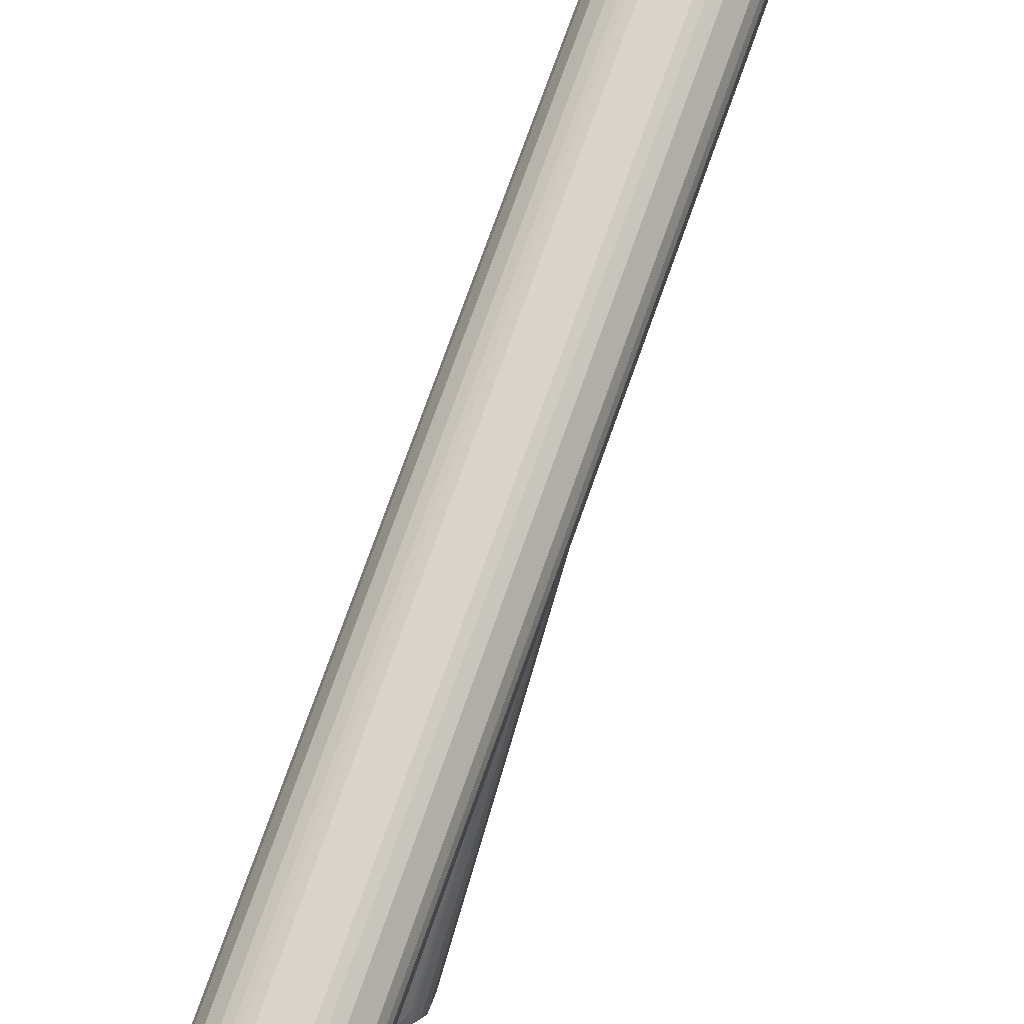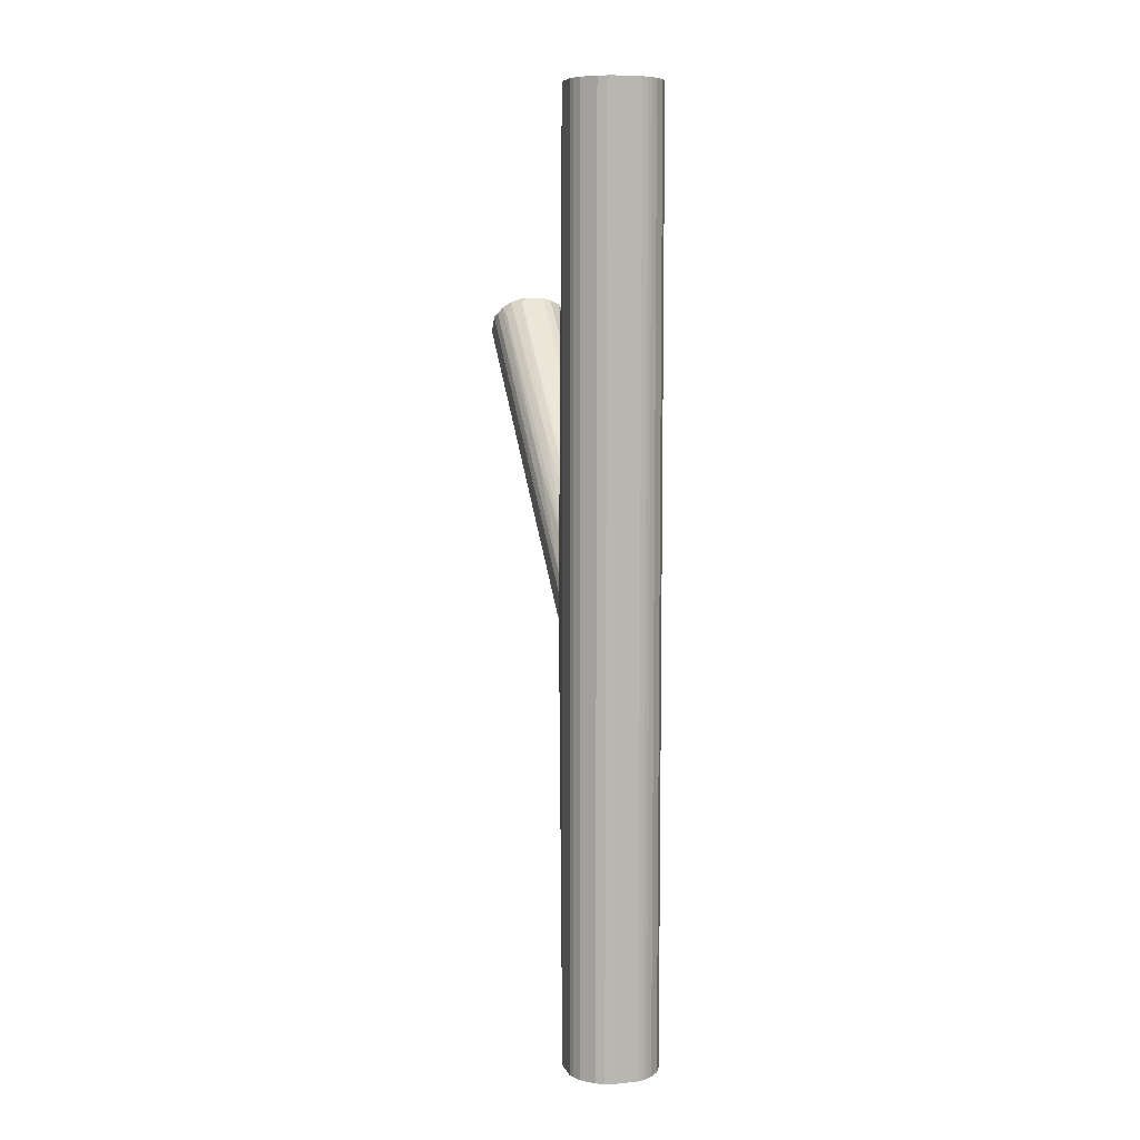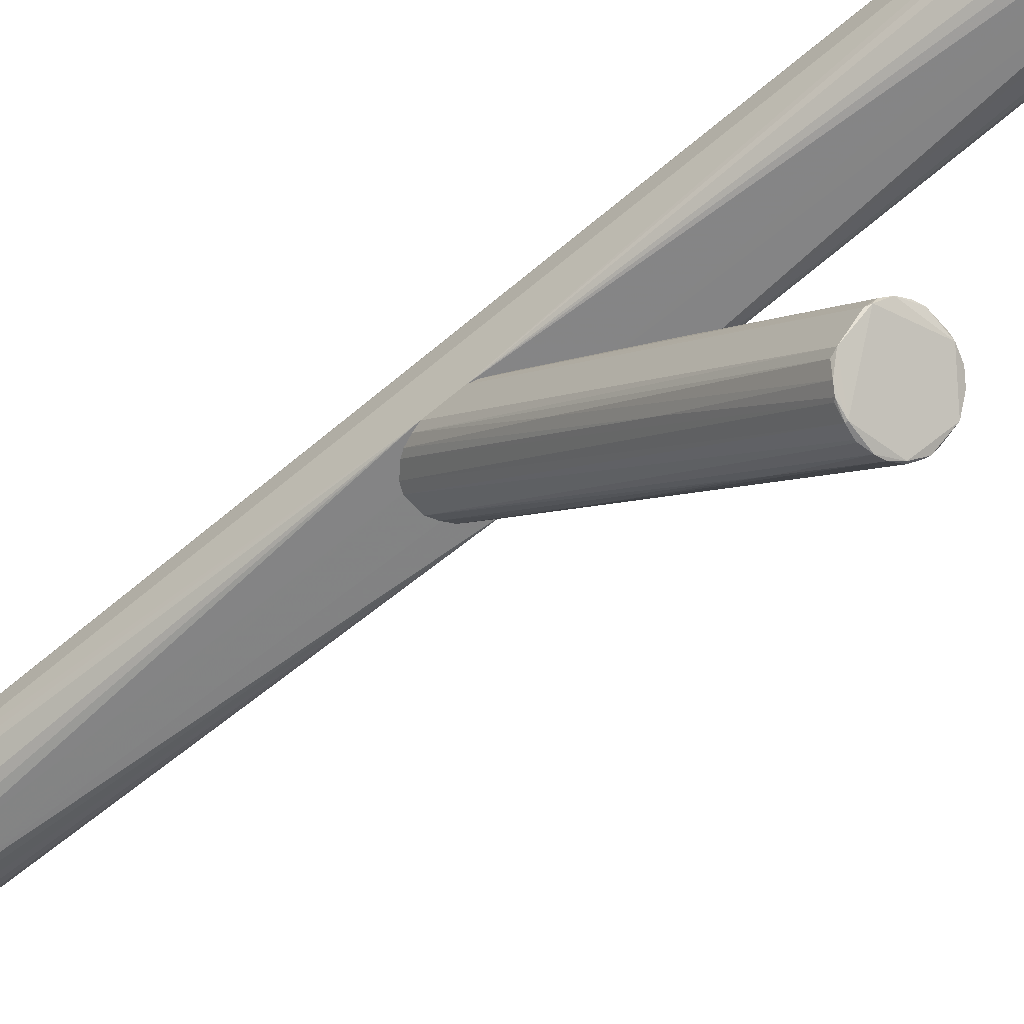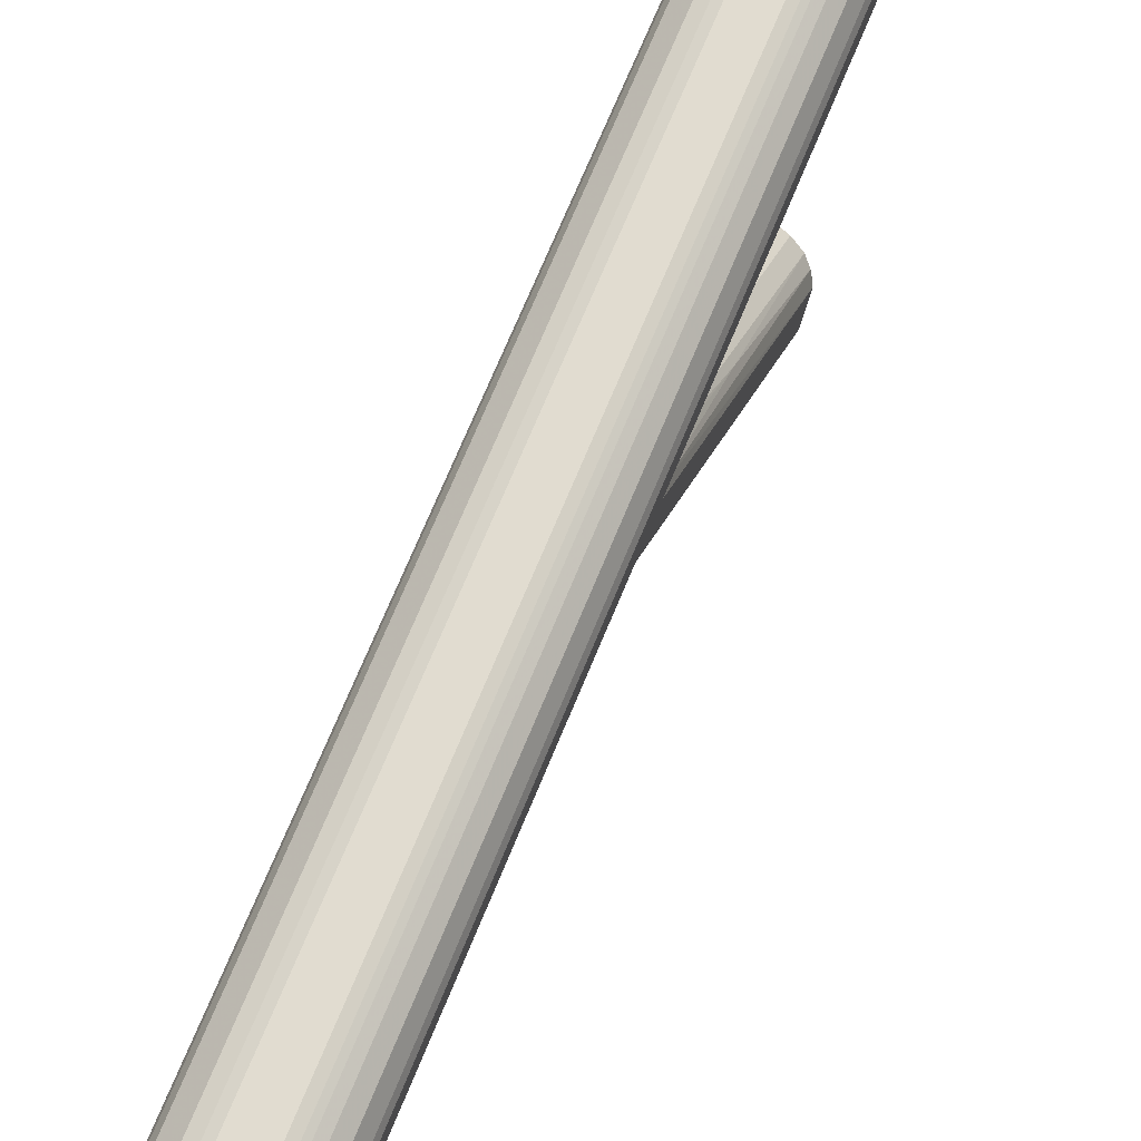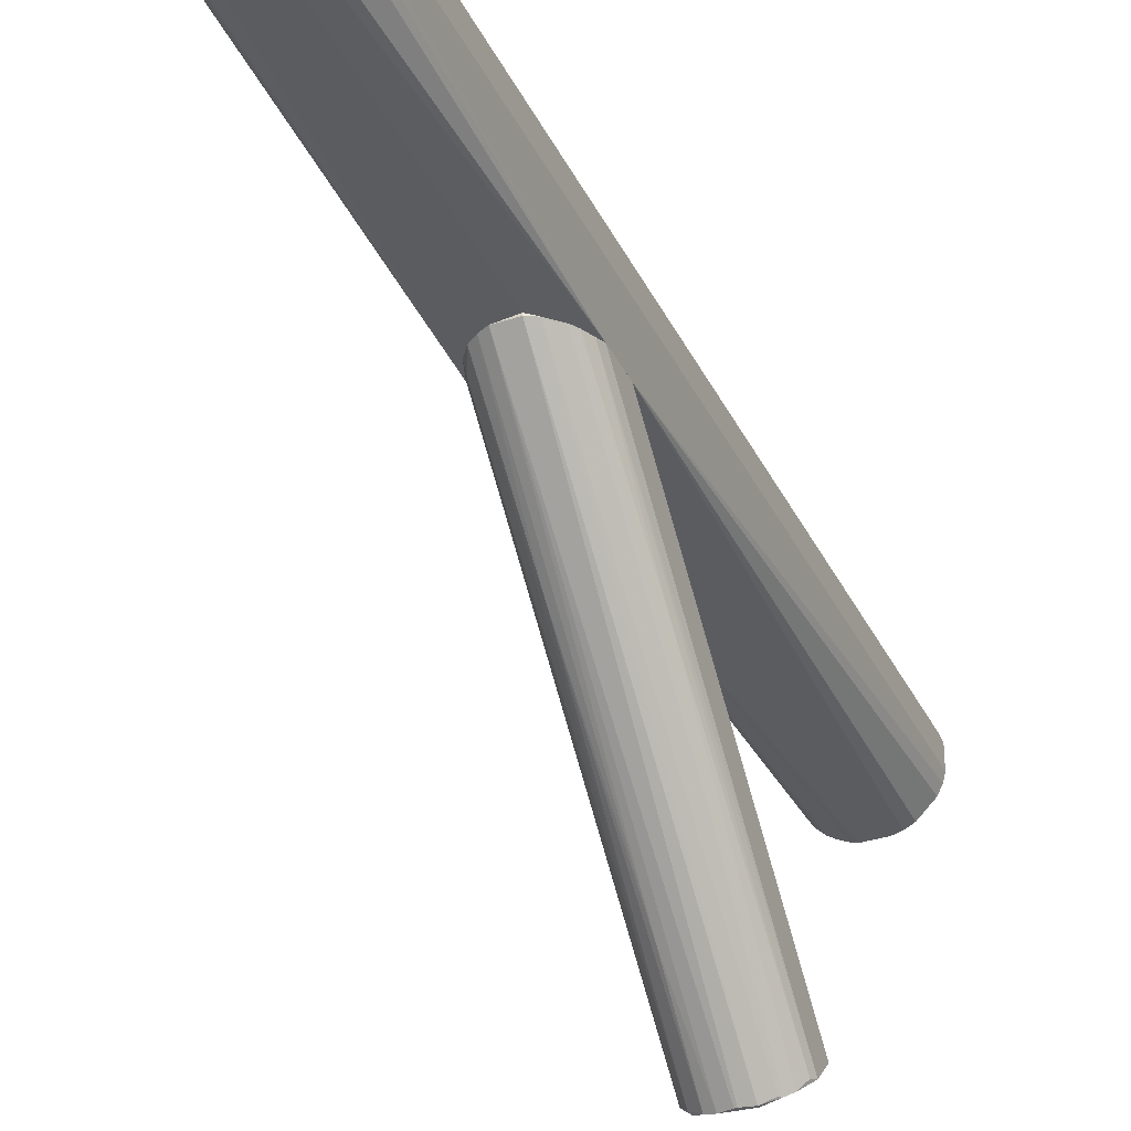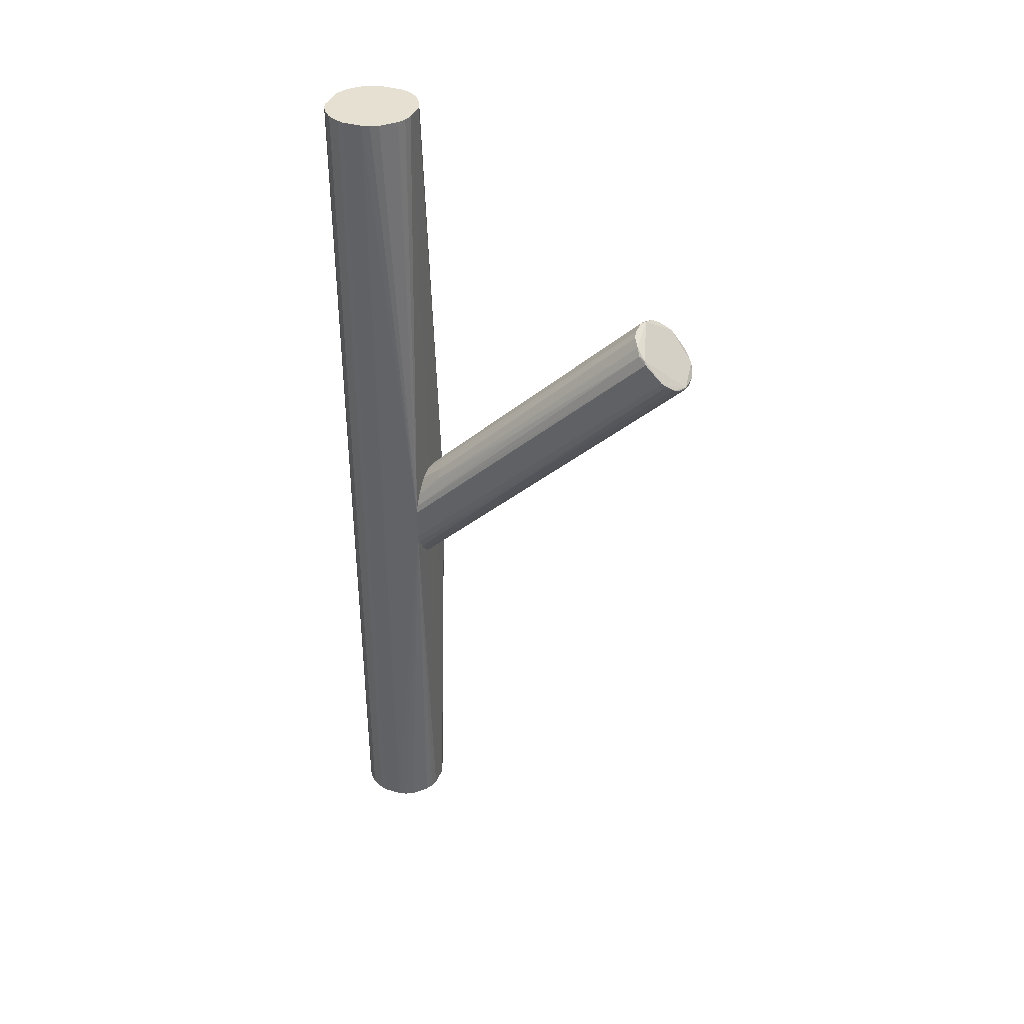
<metadata>
{"format":"obj","ext":"obj","renderer":"f3d","projection":"perspective","resolution":1024,"background":"white","views":[{"elev":75.3,"azim":19.6,"up":"+Y"},{"elev":7.6,"azim":164.4,"up":"+Z"},{"elev":-61.5,"azim":-48.8,"up":"+Y"},{"elev":69.4,"azim":-157.8,"up":"+Y"},{"elev":-35.0,"azim":-156.8,"up":"+Y"},{"elev":37.8,"azim":-69.0,"up":"+Z"}]}
</metadata>
<code>
o convex_0
v -0.03396 -0.02645 0.1512
v -0.001561 -0.2079 0.2332
v 0.000592 -0.2079 0.2332
v -0.01021 0.1053 -0.07991
v 0.03947 0.1074 0.002197
v 0.02651 -0.1538 0.2894
v -0.04044 -0.1884 0.2548
v 0.03731 -0.1927 0.2483
v -0.0318 0.1075 0.01946
v 0.02651 0.1053 -0.06909
v -0.04044 0.1075 -0.03884
v -0.01021 -0.1474 0.2937
v 0.004906 0.1053 0.04104
v -0.02532 -0.2035 0.2397
v -0.04044 -0.1689 0.2743
v 0.04163 -0.1733 0.2721
v 0.04163 0.1053 -0.03452
v -0.03396 0.1053 -0.05826
v 0.02003 -0.2057 0.2375
v 0.009228 0.1053 -0.07991
v 0.03082 0.1075 0.02162
v -0.04044 0.1075 -0.002119
v -0.01668 0.1075 0.03457
v -0.02964 -0.156 0.2872
v 0.0157 -0.1474 0.2915
v 0.03515 -0.1603 0.2829
v 0.01786 0.1075 0.03457
v 0.03515 0.1075 -0.0561
v 0.04163 -0.1841 0.257
v -0.01884 0.1053 -0.07556
v -0.01237 -0.2079 0.2354
v 0.03082 -0.1992 0.2419
v -0.03828 -0.1906 0.2483
v 0.04163 0.1074 -0.008592
v 0.03515 0.0988 -0.04967
v -0.021 0.08155 0.05834
v -0.03828 -0.1668 0.2786
v 0.009228 -0.1474 0.2937
v -0.01884 -0.1495 0.2915
v -0.02964 -0.09118 0.1317
v 0.03947 -0.1646 0.2764
v -0.01237 -0.2079 0.2375
v -0.003722 0.1075 0.03888
v 0.01786 -0.1387 0.1684
v -0.03612 -0.1603 0.2808
v -0.03828 0.1053 -0.04747
v -0.03828 0.1075 0.006513
v -0.01021 0.1075 -0.07991
v 0.01354 -0.1517 0.2937
v 0.01138 -0.2079 0.2354
v 0.03515 0.003764 0.1188
v 0.02435 -0.01349 0.1512
v -0.02964 0.08368 0.04755
v 0.03947 -0.1906 0.2527
v -0.0318 -0.1992 0.244
v -0.02964 0.1053 -0.06477
v 0.02435 0.003764 0.03025
v 0.01786 0.1053 -0.07556
v 0.02866 -0.2014 0.244
v 0.03298 -0.1495 0.2764
v -0.02316 -0.2035 0.2375
v -0.03612 -0.007039 0.05834
v 0.01354 0.08587 0.05834
v 0.03947 0.1053 -0.04319
f 54 35 64
f 3 2 4
f 11 7 15
f 3 4 20
f 11 9 21
f 9 11 22
f 11 15 22
f 21 9 23
f 21 23 27
f 11 21 28
f 17 16 29
f 2 3 31
f 4 2 31
f 30 4 31
f 16 17 34
f 21 5 34
f 17 28 34
f 28 21 34
f 10 28 35
f 32 10 35
f 8 32 35
f 15 7 37
f 12 23 39
f 24 12 39
f 23 36 39
f 26 16 41
f 34 5 41
f 16 34 41
f 31 3 42
f 14 31 42
f 37 7 42
f 23 12 43
f 13 27 43
f 27 23 43
f 12 38 43
f 38 13 43
f 24 1 45
f 15 37 45
f 37 24 45
f 7 11 46
f 11 18 46
f 33 7 46
f 1 9 47
f 9 22 47
f 22 15 47
f 45 1 47
f 15 45 47
f 20 4 48
f 11 28 48
f 4 30 48
f 12 24 49
f 6 25 49
f 16 26 49
f 26 6 49
f 24 37 49
f 38 12 49
f 25 38 49
f 37 42 49
f 3 20 50
f 42 3 50
f 44 19 50
f 20 44 50
f 5 21 51
f 41 5 51
f 26 41 51
f 6 21 52
f 25 6 52
f 21 27 52
f 27 25 52
f 9 1 53
f 23 9 53
f 1 24 53
f 36 23 53
f 24 39 53
f 39 36 53
f 29 16 54
f 17 29 54
f 32 8 54
f 8 35 54
f 7 33 55
f 40 14 55
f 18 40 55
f 42 7 55
f 14 42 55
f 18 11 56
f 40 18 56
f 11 48 56
f 48 30 56
f 10 32 57
f 32 19 57
f 19 44 57
f 57 44 58
f 28 10 58
f 44 20 58
f 20 48 58
f 48 28 58
f 10 57 58
f 19 32 59
f 16 49 59
f 49 42 59
f 42 50 59
f 50 19 59
f 54 16 59
f 32 54 59
f 21 6 60
f 6 26 60
f 51 21 60
f 26 51 60
f 31 14 61
f 30 31 61
f 14 40 61
f 56 30 61
f 40 56 61
f 46 18 62
f 33 46 62
f 55 33 62
f 18 55 62
f 27 13 63
f 25 27 63
f 13 38 63
f 38 25 63
f 28 17 64
f 35 28 64
f 17 54 64
o convex_1
v -0.01452 0.2068 0.5011
v 0.01786 0.1075 -0.07544
v 0.02002 0.1075 -0.07544
v -0.01452 0.2068 -0.5011
v -0.04045 0.1075 -0.004218
v 0.04811 0.1723 0.5011
v 0.04811 0.1442 -0.5011
v -0.0102 0.1097 0.5011
v -0.04908 0.1485 -0.5011
v -0.04908 0.1701 0.5011
v 0.02866 0.2003 -0.5011
v -0.0102 0.1097 -0.5011
v 0.04162 0.1075 -0.01069
v -0.04044 0.1895 -0.5011
v 0.02002 0.2047 0.5011
v 0.04594 0.1377 0.5011
v -0.04691 0.1399 0.5011
v 0.04594 0.1787 -0.5011
v 0.0265 0.1161 -0.5011
v -0.0318 0.1982 0.5011
v 0.0265 0.1161 0.5011
v 0.04162 0.1874 0.5011
v 0.01354 0.2068 -0.5011
v -0.02964 0.1183 -0.5011
v -0.04908 0.1701 -0.5011
v -0.02748 0.1161 0.5011
v 0.04811 0.1442 0.5011
v -0.02532 0.2025 -0.5011
v -0.04044 0.1895 0.5011
v 0.01138 0.1097 0.5011
v 0.01138 0.1097 -0.5011
v -0.0426 0.1312 -0.5011
v 0.03946 0.1269 -0.5011
v -0.04908 0.1485 0.5011
v 0.04811 0.1723 -0.5011
v 0.01354 0.2068 0.5011
v 0.02866 0.2003 0.5011
v 0.04162 0.1874 -0.5011
v 0.03946 0.1269 0.5011
v -0.0426 0.1312 0.5011
v -0.04045 0.1075 -0.04091
v -0.04691 0.1766 0.5011
v -0.021 0.2046 0.5011
v 0.04162 0.1075 -0.03659
v -0.0318 0.1982 -0.5011
v -0.01884 0.1118 -0.5011
v -0.04691 0.1766 -0.5011
v -0.01884 0.1118 0.5011
v 0.02002 0.2047 -0.5011
v 0.002746 0.1075 0.03669
v 0.04594 0.1787 0.5011
v 0.04378 0.1334 -0.5011
v -0.04691 0.1399 -0.5011
v 0.03298 0.1204 0.5011
v 0.03298 0.1204 -0.5011
v -0.02532 0.2025 0.5011
v 0.01786 0.1118 0.5011
v -0.021 0.2046 -0.5011
v 0.01786 0.1118 -0.5011
v -0.02748 0.1161 -0.5011
v -0.0102 0.1075 -0.08191
v 0.04378 0.1334 0.5011
f 80 103 126
f 66 67 69
f 70 65 72
f 68 71 73
f 72 65 74
f 71 68 75
f 73 71 76
f 69 67 77
f 68 73 78
f 65 70 79
f 70 72 80
f 72 74 81
f 71 75 82
f 76 71 83
f 74 65 84
f 80 72 85
f 79 70 86
f 68 65 87
f 75 68 87
f 73 76 88
f 73 74 89
f 78 73 89
f 72 81 90
f 71 70 91
f 77 71 91
f 70 80 91
f 80 77 91
f 68 78 92
f 74 84 93
f 84 78 93
f 85 72 94
f 76 83 95
f 73 88 96
f 83 71 97
f 73 69 98
f 74 73 98
f 69 81 98
f 81 74 98
f 70 71 99
f 82 70 99
f 71 82 99
f 65 79 100
f 87 65 100
f 79 87 100
f 75 79 101
f 79 86 101
f 86 75 101
f 82 75 102
f 75 86 102
f 86 82 102
f 80 85 103
f 81 69 104
f 69 90 104
f 90 81 104
f 66 69 105
f 69 73 105
f 96 88 105
f 89 74 106
f 74 93 106
f 93 78 106
f 65 68 107
f 84 65 107
f 77 67 108
f 71 77 108
f 67 95 108
f 78 84 109
f 92 78 109
f 84 92 109
f 88 76 110
f 76 105 110
f 78 89 111
f 89 106 111
f 106 78 111
f 69 72 112
f 90 69 112
f 72 90 112
f 79 75 113
f 75 87 113
f 87 79 113
f 72 69 114
f 69 77 114
f 94 72 114
f 77 94 114
f 70 82 115
f 86 70 115
f 82 86 115
f 97 71 116
f 71 108 116
f 108 97 116
f 73 96 117
f 105 73 117
f 96 105 117
f 85 77 118
f 77 103 118
f 103 85 118
f 83 97 119
f 108 83 119
f 97 108 119
f 92 84 120
f 84 107 120
f 107 92 120
f 77 85 121
f 94 77 121
f 85 94 121
f 68 92 122
f 107 68 122
f 92 107 122
f 95 83 123
f 108 95 123
f 83 108 123
f 105 88 124
f 88 110 124
f 110 105 124
f 67 66 125
f 95 67 125
f 76 95 125
f 66 105 125
f 105 76 125
f 77 80 126
f 103 77 126

</code>
